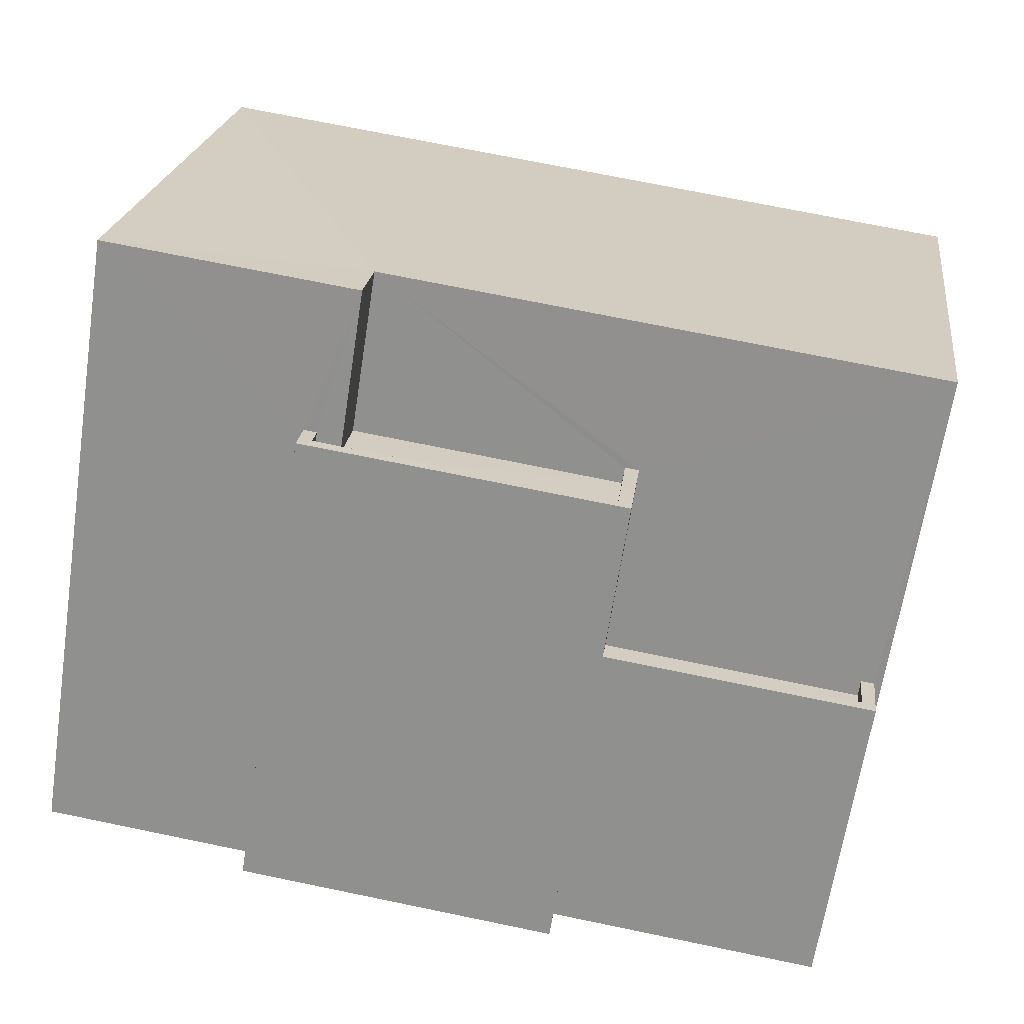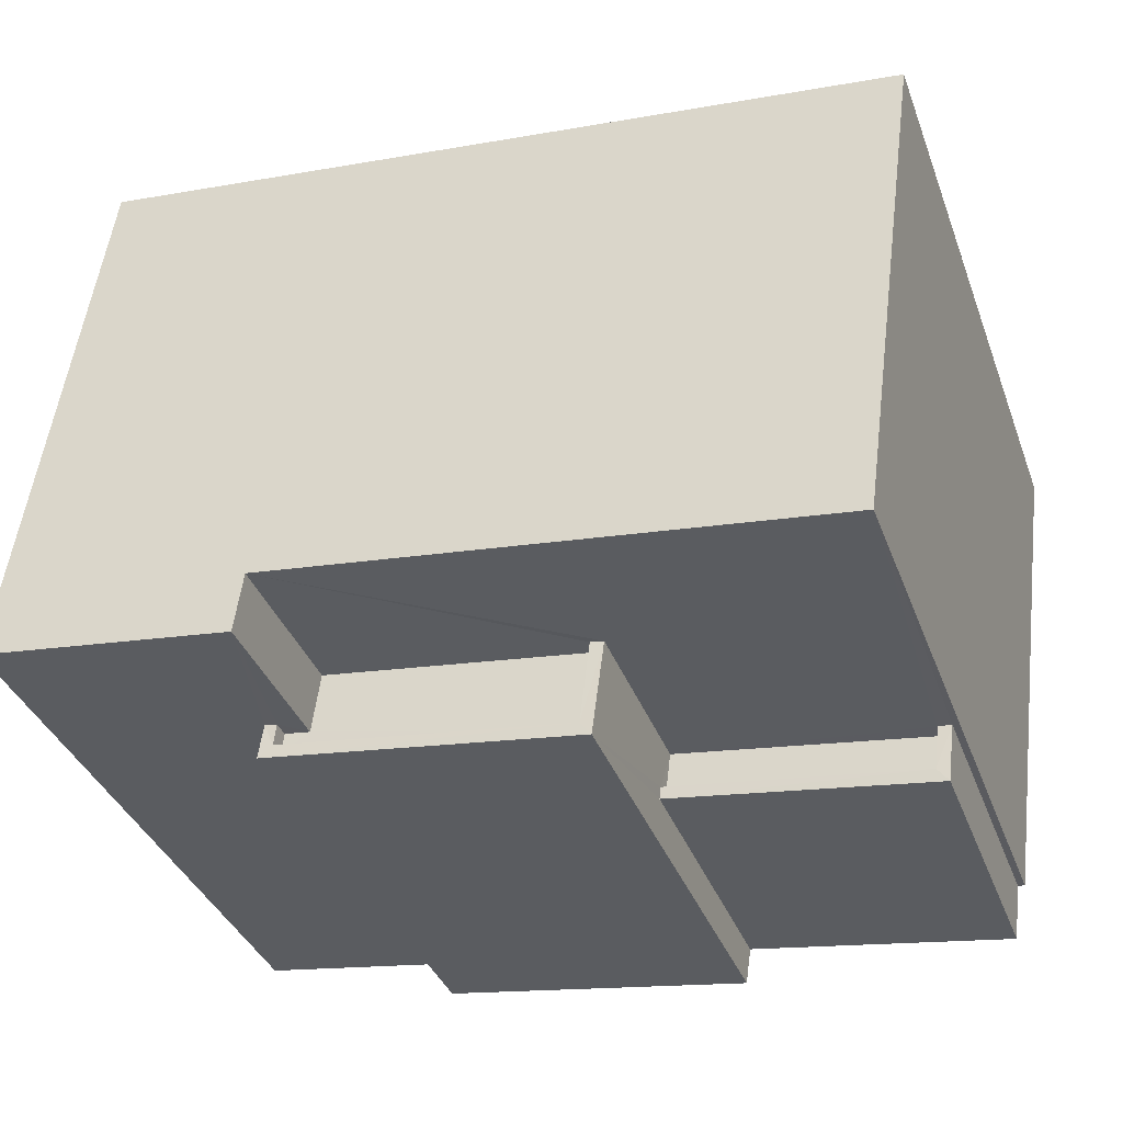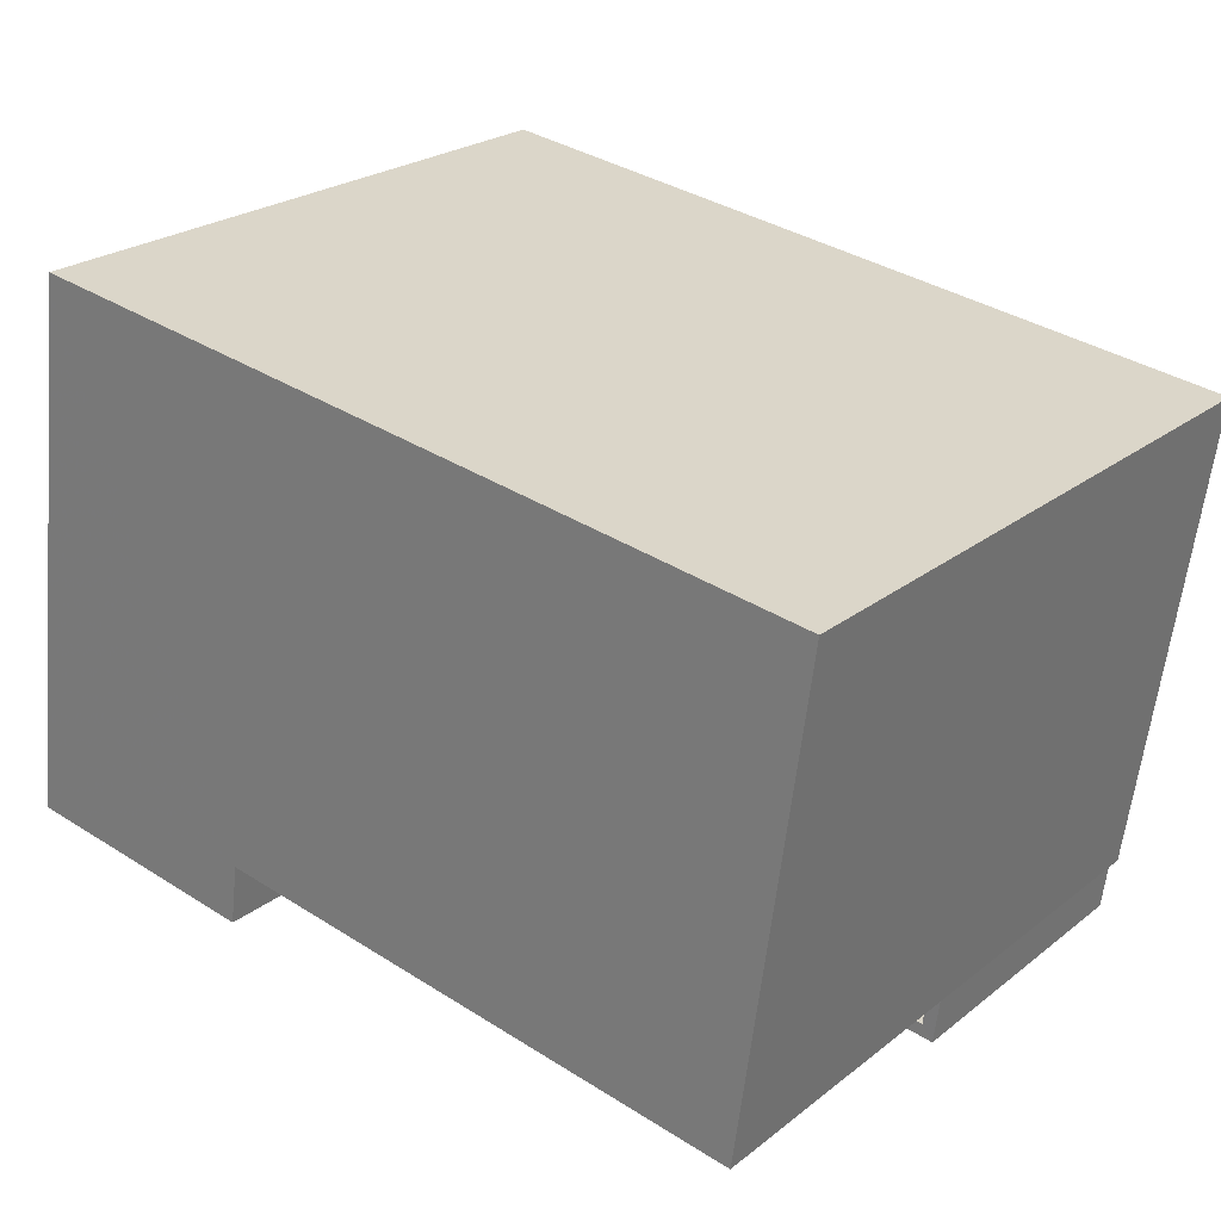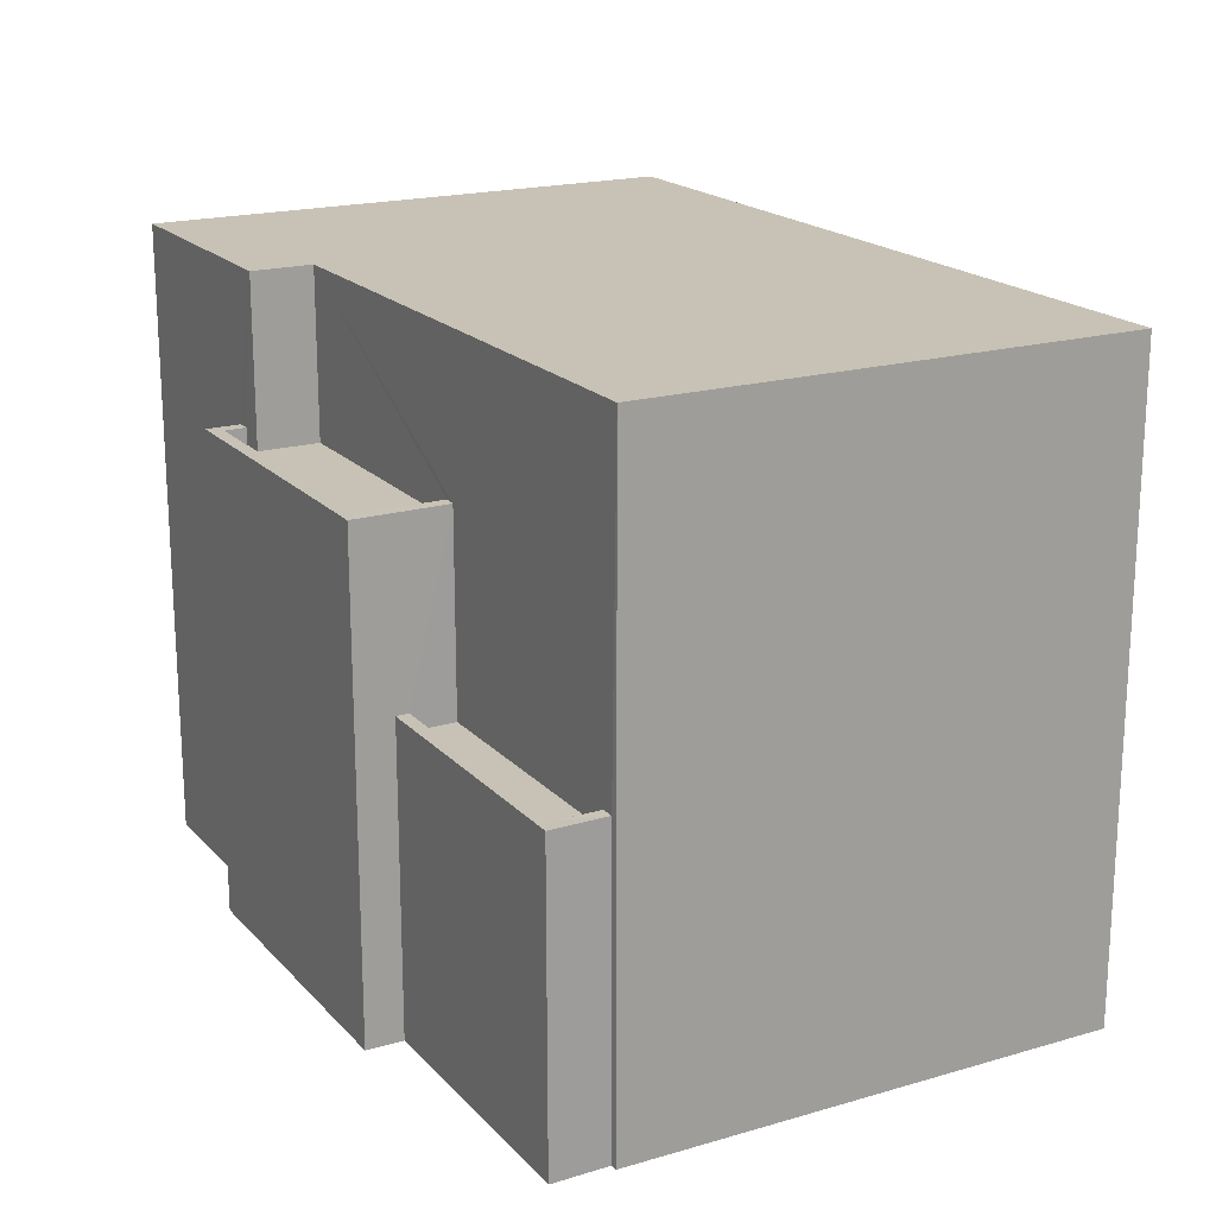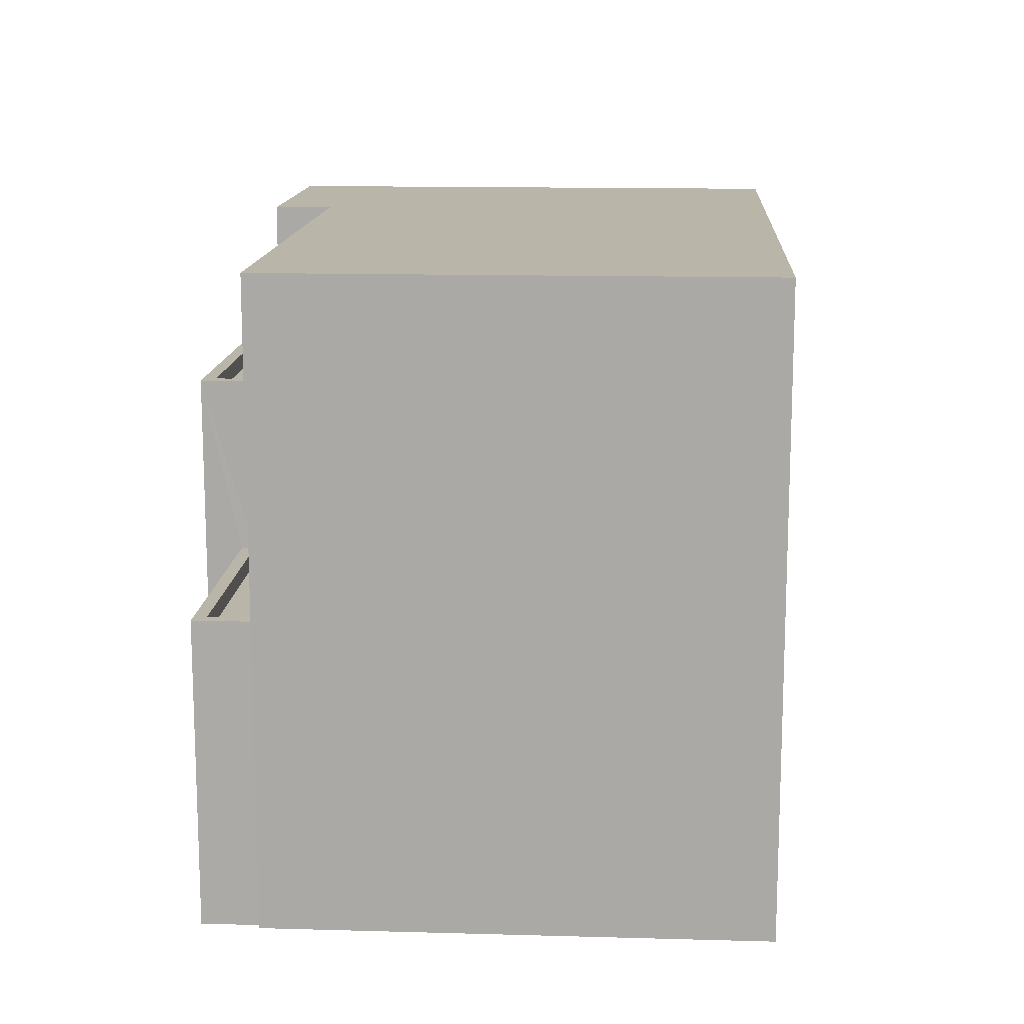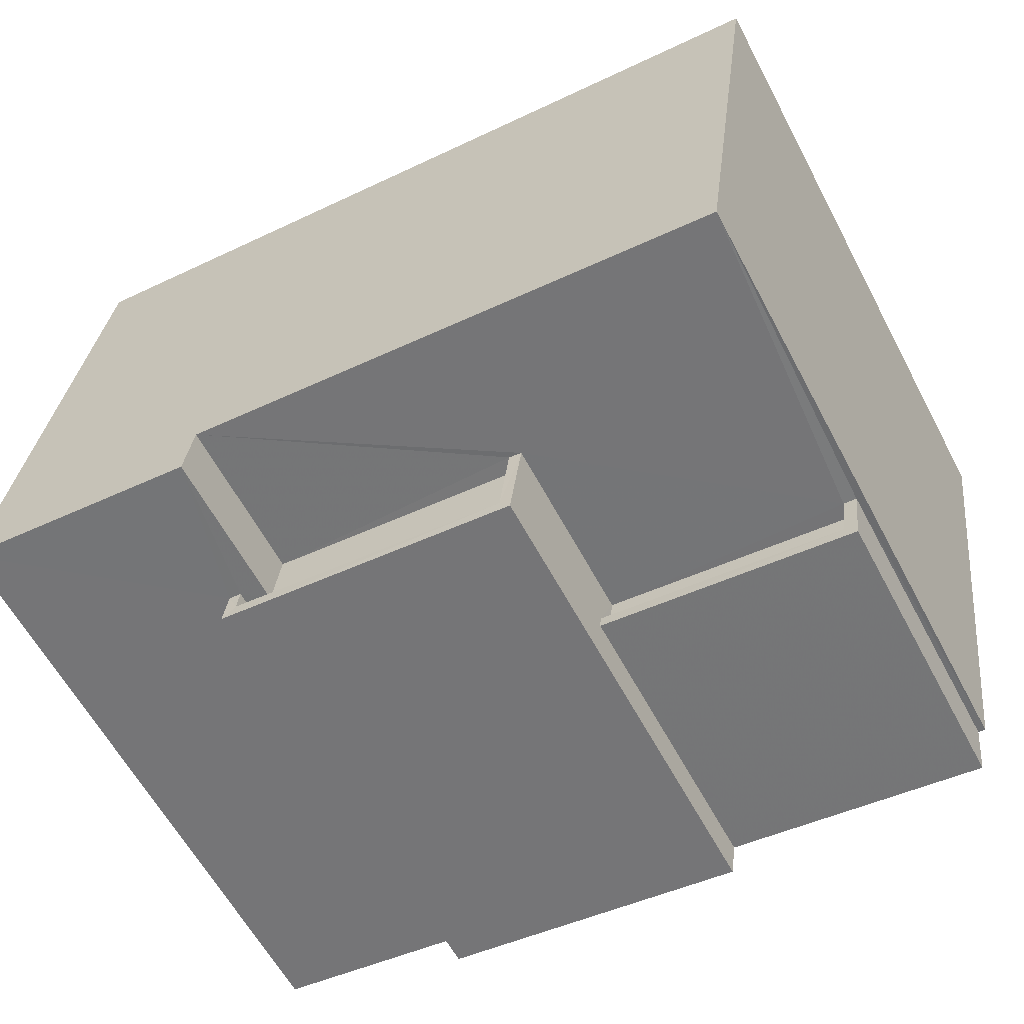
<metadata>
{"format":"obj","ext":"obj","renderer":"f3d","projection":"perspective","resolution":1024,"background":"white","views":[{"elev":-65.7,"azim":-8.7,"up":"+Y"},{"elev":-37.4,"azim":19.4,"up":"+Y"},{"elev":24.4,"azim":38.6,"up":"+Y"},{"elev":19.0,"azim":53.4,"up":"+Z"},{"elev":13.7,"azim":85.8,"up":"+Z"},{"elev":-61.2,"azim":28.0,"up":"+Y"}]}
</metadata>
<code>
v -8.859e+04 -9.853e+04 9.711
v -8.858e+04 -9.853e+04 9.711
v -8.858e+04 -9.854e+04 9.71
v -8.859e+04 -9.854e+04 9.71
v -8.859e+04 -9.854e+04 9.71
v -8.858e+04 -9.854e+04 9.71
v -8.858e+04 -9.854e+04 9.71
v -8.859e+04 -9.854e+04 9.71
v -8.858e+04 -9.854e+04 9.71
v -8.858e+04 -9.854e+04 9.71
v -8.858e+04 -9.854e+04 16.8
v -8.859e+04 -9.854e+04 16.8
v -8.858e+04 -9.854e+04 16.8
v -8.859e+04 -9.854e+04 16.8
v -8.859e+04 -9.854e+04 16.8
v -8.859e+04 -9.854e+04 16.8
v -8.859e+04 -9.854e+04 19.32
v -8.859e+04 -9.854e+04 19.32
v -8.859e+04 -9.854e+04 19.32
v -8.859e+04 -9.853e+04 19.32
v -8.858e+04 -9.853e+04 19.32
v -8.858e+04 -9.854e+04 19.32
v -8.858e+04 -9.854e+04 14.35
v -8.858e+04 -9.854e+04 14.35
v -8.858e+04 -9.854e+04 14.35
v -8.858e+04 -9.854e+04 14.35
v -8.858e+04 -9.854e+04 14.35
v -8.858e+04 -9.854e+04 14.35
v -8.858e+04 -9.854e+04 14.1
v -8.858e+04 -9.854e+04 14.1
v -8.858e+04 -9.854e+04 14.1
v -8.858e+04 -9.854e+04 14.1
v -8.859e+04 -9.854e+04 17.05
v -8.859e+04 -9.854e+04 17.05
v -8.859e+04 -9.854e+04 17.05
v -8.858e+04 -9.854e+04 17.05
v -8.858e+04 -9.854e+04 17.05
v -8.858e+04 -9.854e+04 17.05
v -8.859e+04 -9.854e+04 17.05
v -8.858e+04 -9.854e+04 17.05
f 1 2 3
f 4 1 5
f 2 6 7
f 8 5 3
f 8 3 9
f 3 7 10
f 2 7 3
f 5 1 3
f 11 12 13
f 13 12 14
f 11 15 12
f 14 12 16
f 17 18 19
f 17 19 20
f 19 21 20
f 19 22 21
f 23 24 25
f 26 25 27
f 27 25 28
f 25 24 28
f 29 30 31
f 32 29 31
f 33 34 35
f 36 37 38
f 34 39 35
f 38 37 40
f 37 39 40
f 35 39 37
f 16 35 14
f 16 33 35
f 37 11 13
f 37 36 11
f 24 10 28
f 24 3 10
f 17 1 4
f 17 20 1
f 15 19 18
f 12 15 18
f 40 8 9
f 40 39 8
f 5 8 39
f 34 5 39
f 2 22 6
f 2 21 22
f 37 13 14
f 35 37 14
f 26 30 25
f 26 31 30
f 16 12 33
f 5 34 4
f 12 18 33
f 4 34 17
f 34 18 17
f 33 18 34
f 21 2 1
f 20 21 1
f 7 28 10
f 7 27 28
f 29 25 30
f 29 23 25
f 7 6 27
f 6 22 27
f 15 36 19
f 38 22 19
f 32 31 26
f 11 36 15
f 32 26 38
f 27 22 26
f 36 38 19
f 26 22 38
f 29 32 23
f 3 24 9
f 32 38 23
f 9 24 40
f 23 38 40
f 24 23 40

</code>
